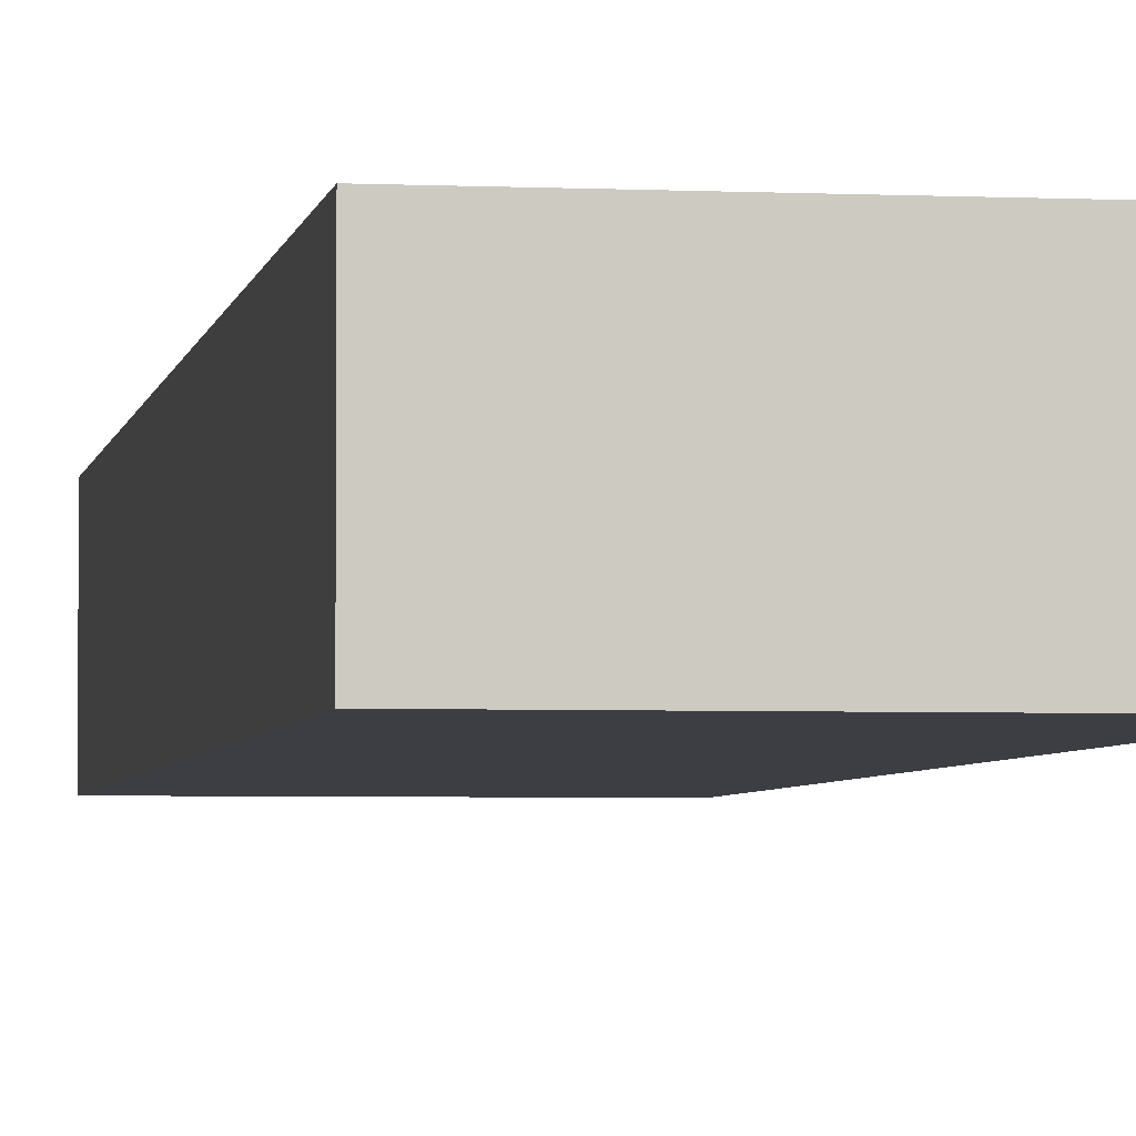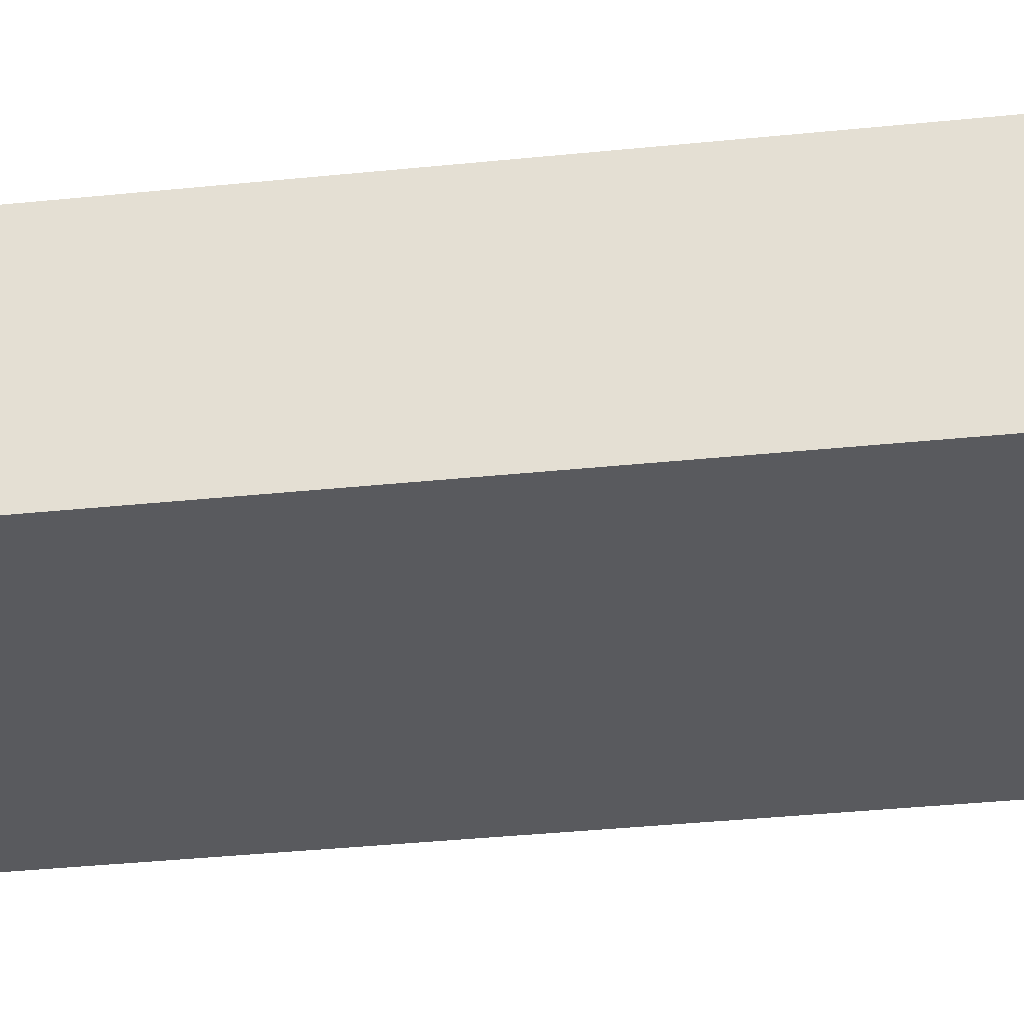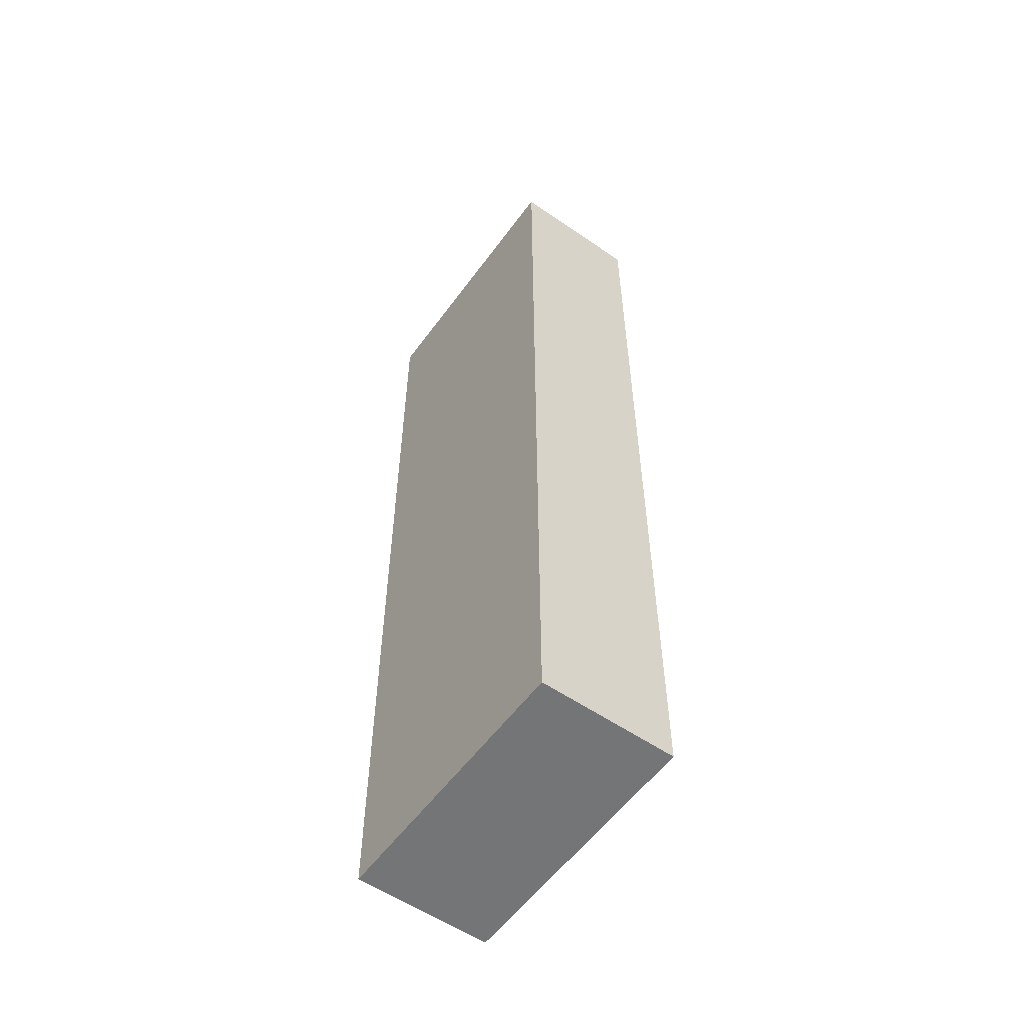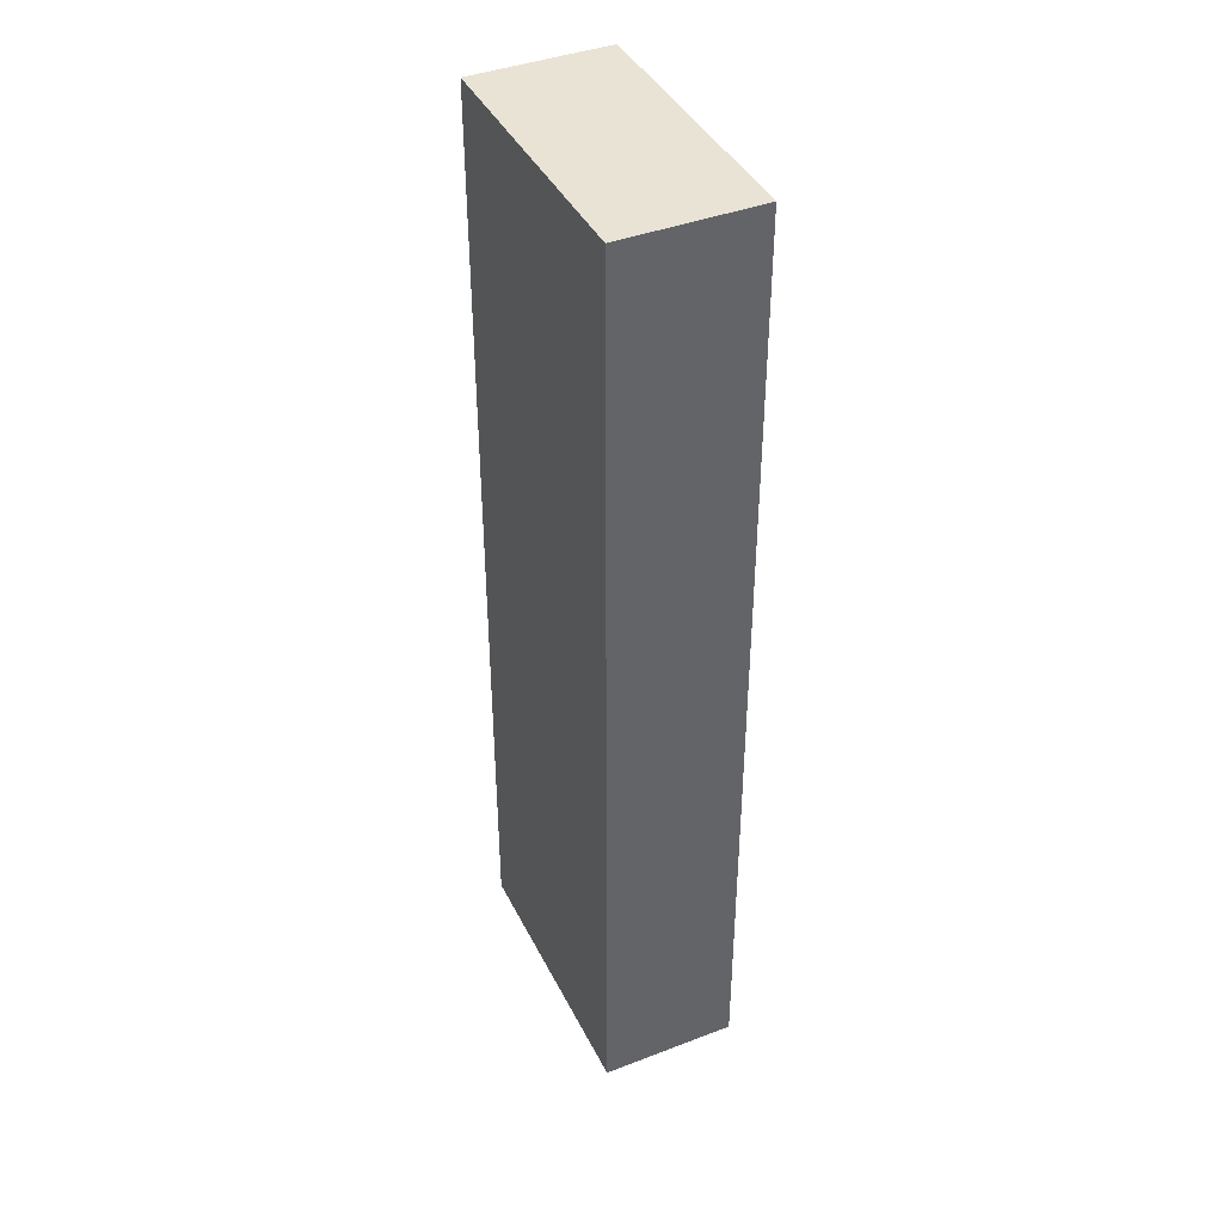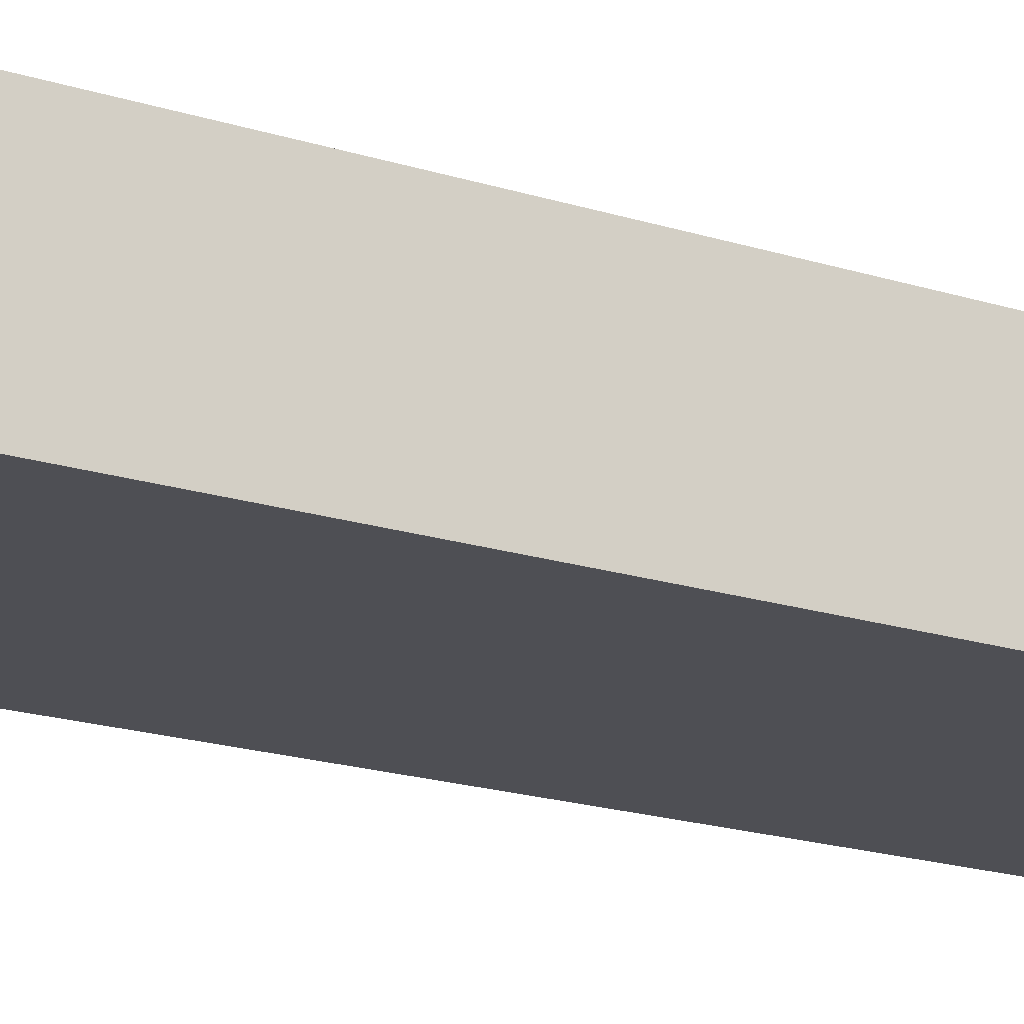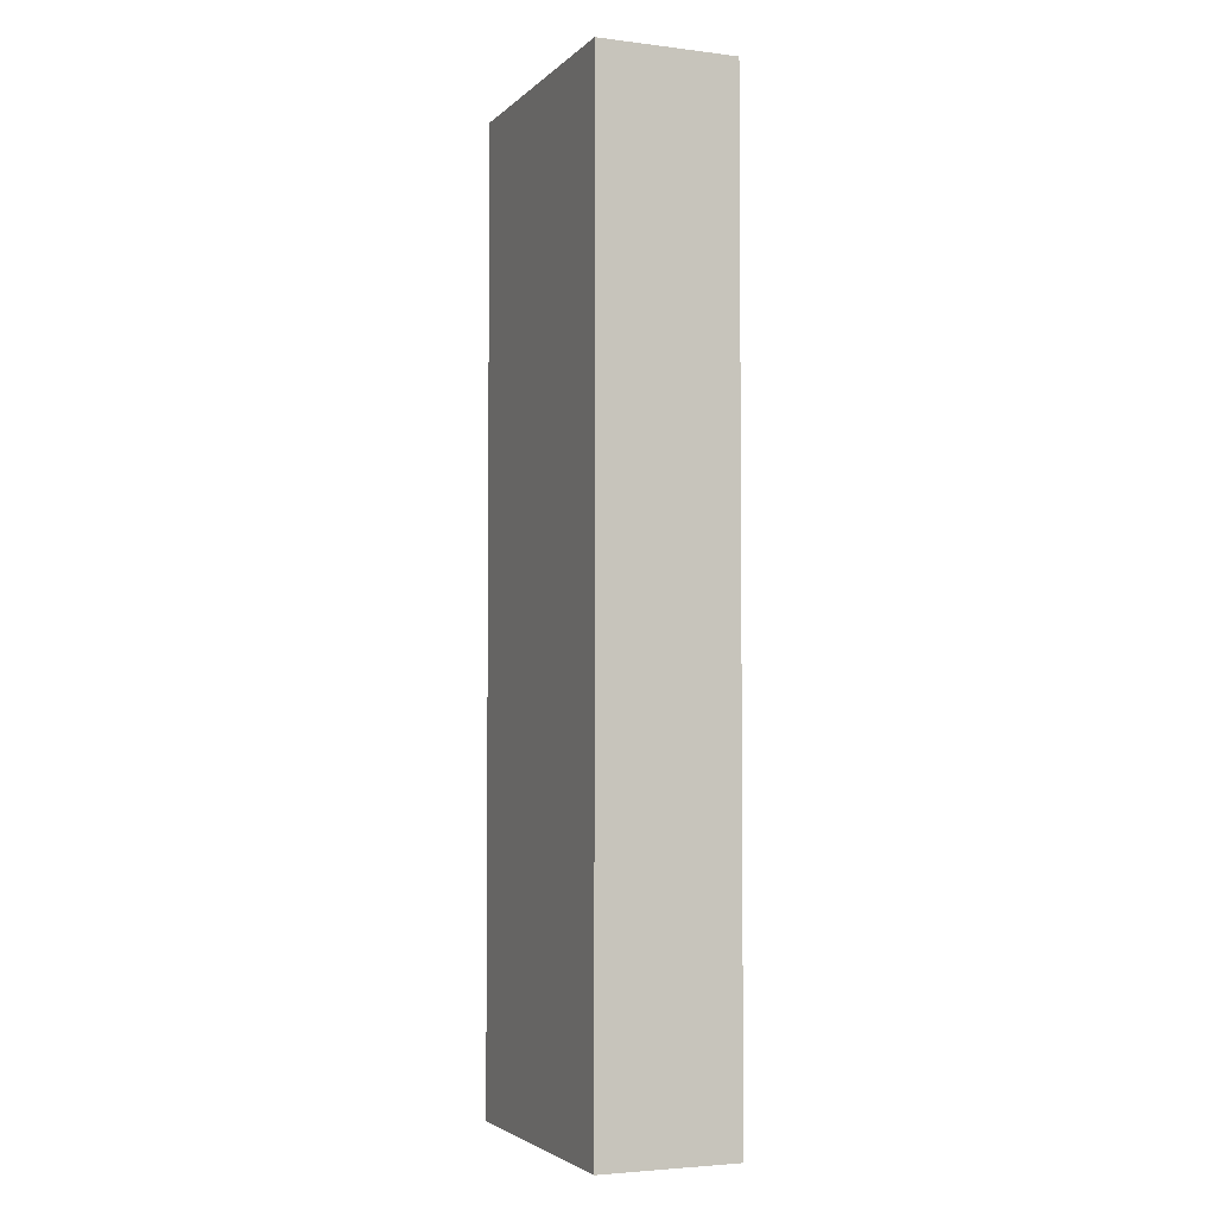
<metadata>
{"format":"obj","ext":"obj","renderer":"f3d","projection":"perspective","resolution":1024,"background":"white","views":[{"elev":-3.7,"azim":-9.0,"up":"+Z"},{"elev":-31.3,"azim":98.7,"up":"+Z"},{"elev":-56.5,"azim":54.3,"up":"+Y"},{"elev":41.2,"azim":65.1,"up":"+Y"},{"elev":-18.3,"azim":-122.2,"up":"+Z"},{"elev":-3.6,"azim":-112.3,"up":"+Y"}]}
</metadata>
<code>
o
v -2.7 1.1 10.2
v -2.7 1.1 10.1
v -2.7 1.8 10.2
v -2.7 1.8 10.1
v -2.5 1.1 10.2
v -2.5 1.1 10.1
v -2.5 1.8 10.2
v -2.5 1.8 10.1
v -2.7 1.1 10.2
v -2.7 1.8 10.2
v -2.5 1.1 10.2
v -2.5 1.8 10.2
v -2.7 1.1 10.1
v -2.7 1.8 10.1
v -2.5 1.1 10.1
v -2.5 1.8 10.1
v -2.7 1.1 10.2
v -2.5 1.1 10.2
v -2.7 1.1 10.1
v -2.5 1.1 10.1
v -2.7 1.8 10.2
v -2.5 1.8 10.2
v -2.7 1.8 10.1
v -2.5 1.8 10.1
f 3 2 1
f 4 2 3
f 5 6 7
f 7 6 8
f 11 10 9
f 12 10 11
f 13 14 15
f 15 14 16
f 19 18 17
f 20 18 19
f 21 22 23
f 23 22 24

</code>
